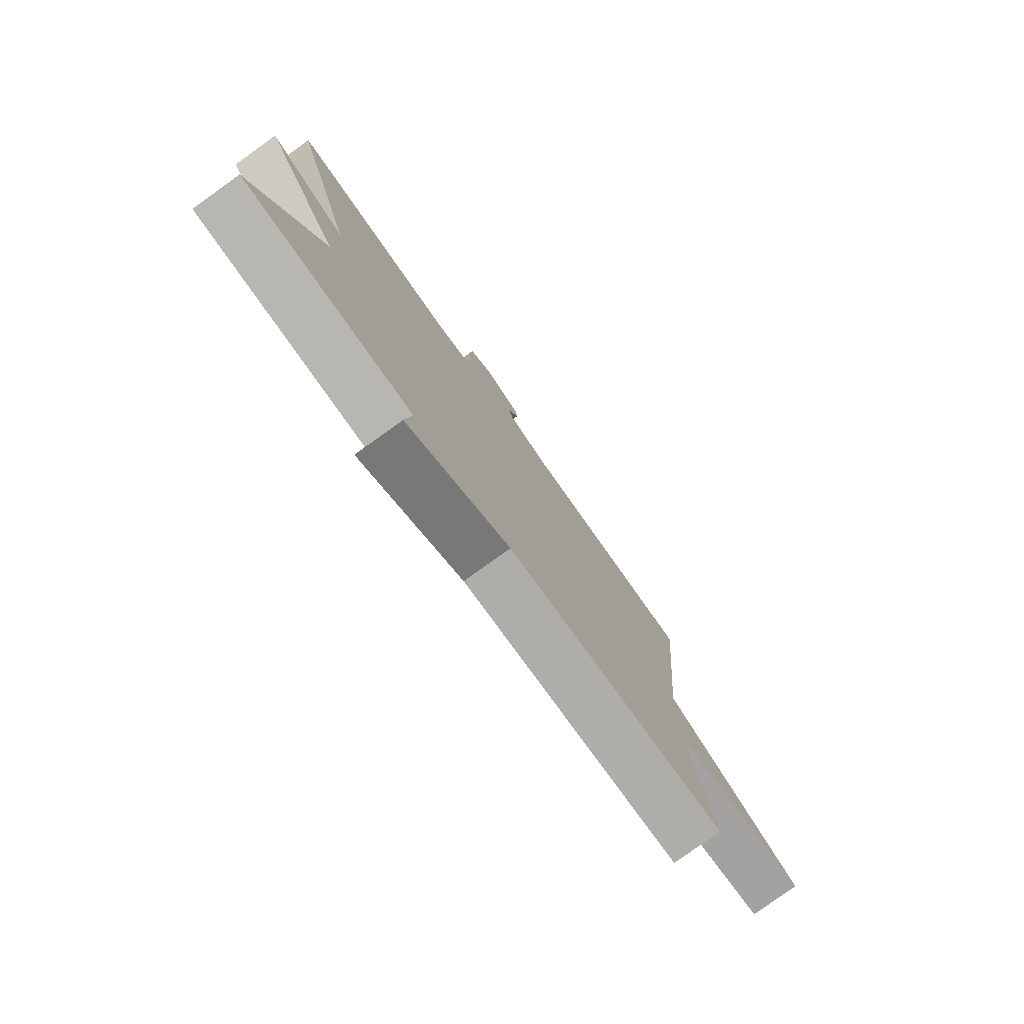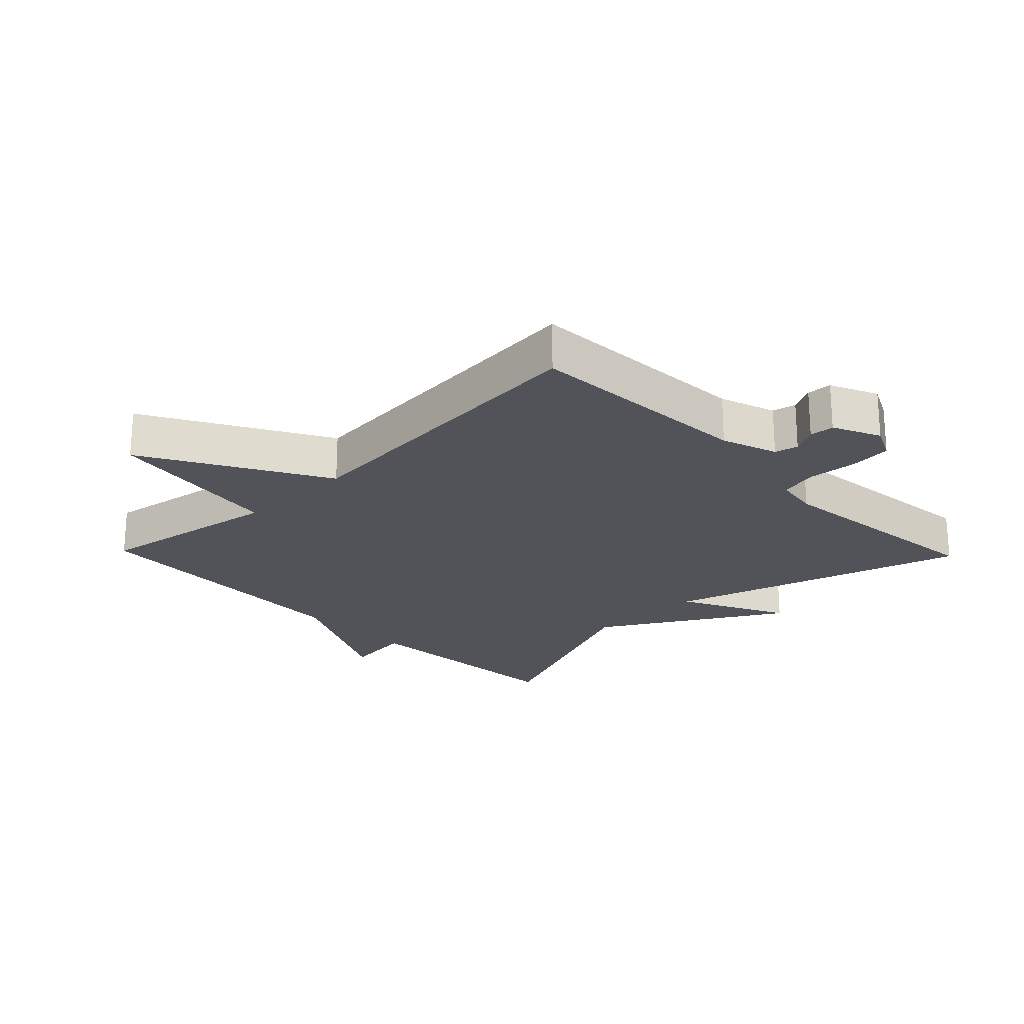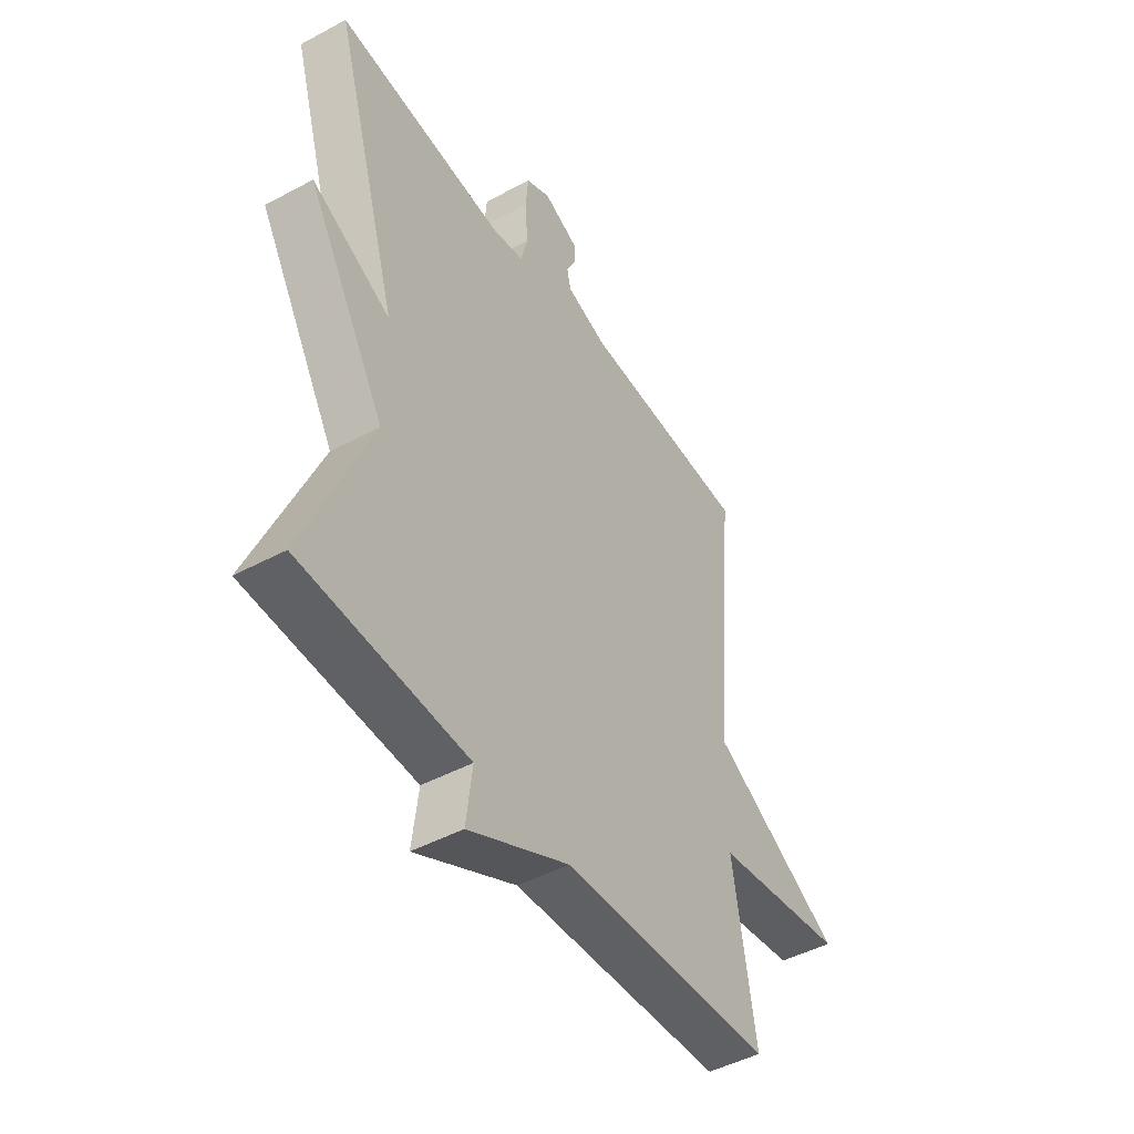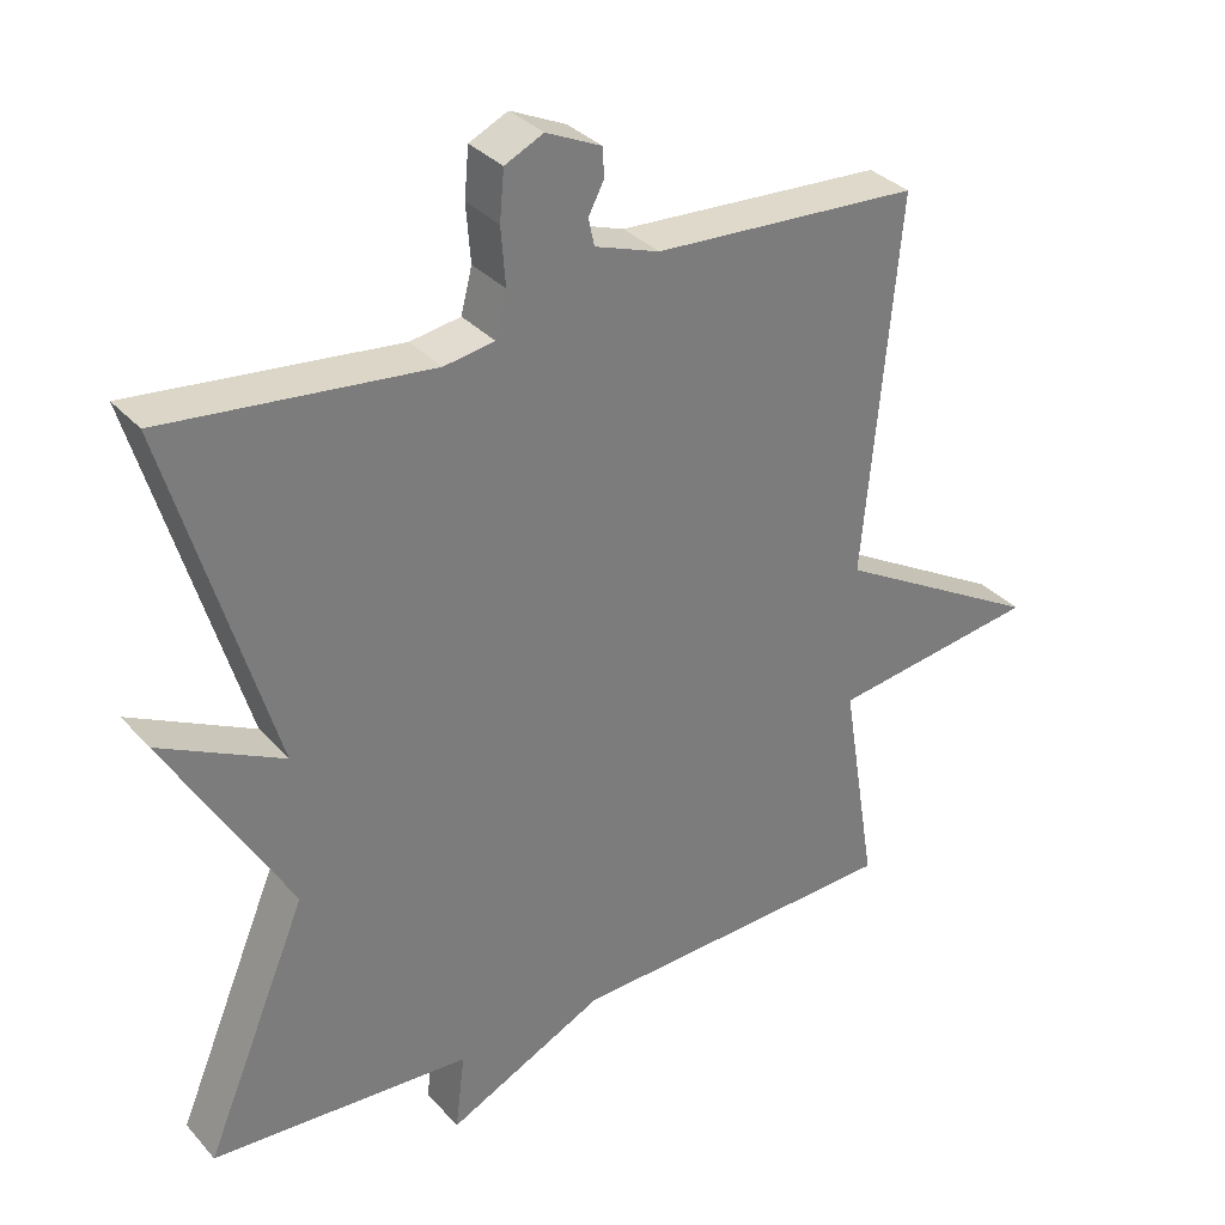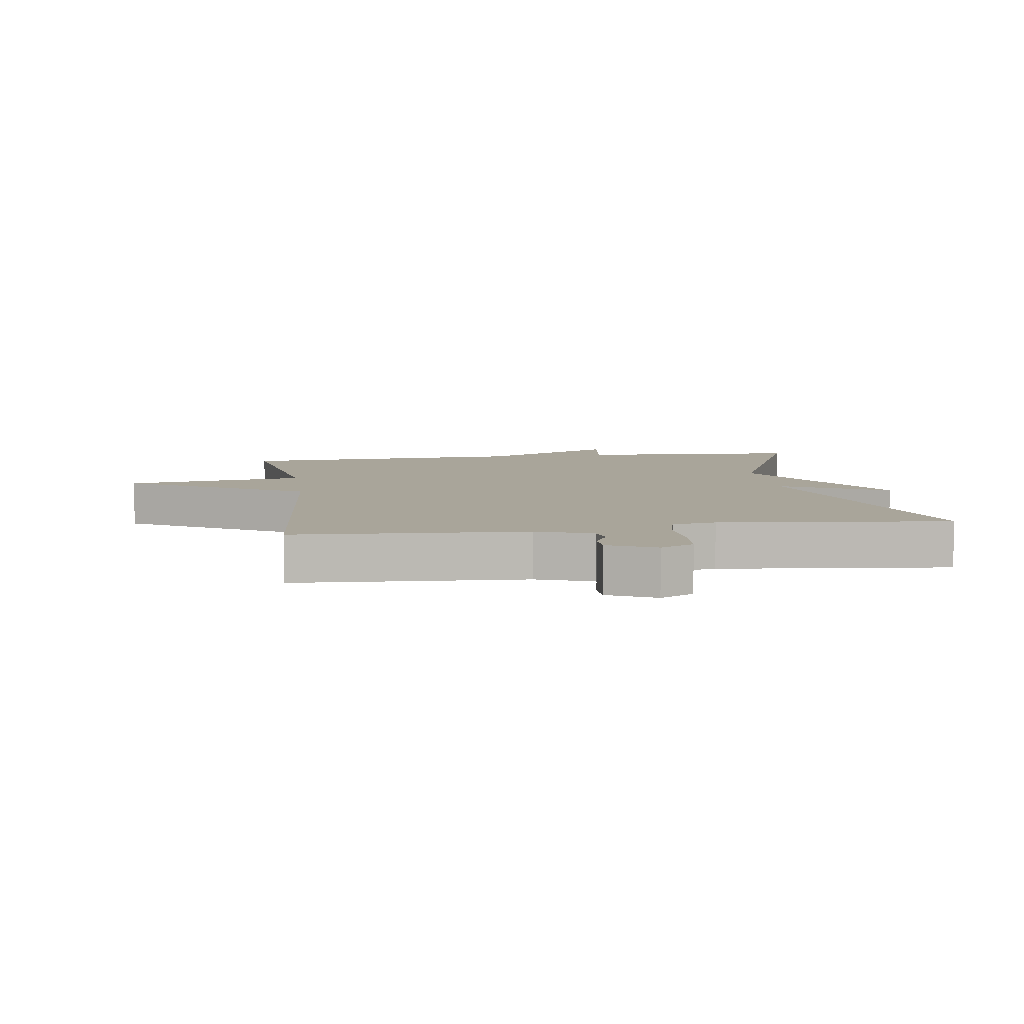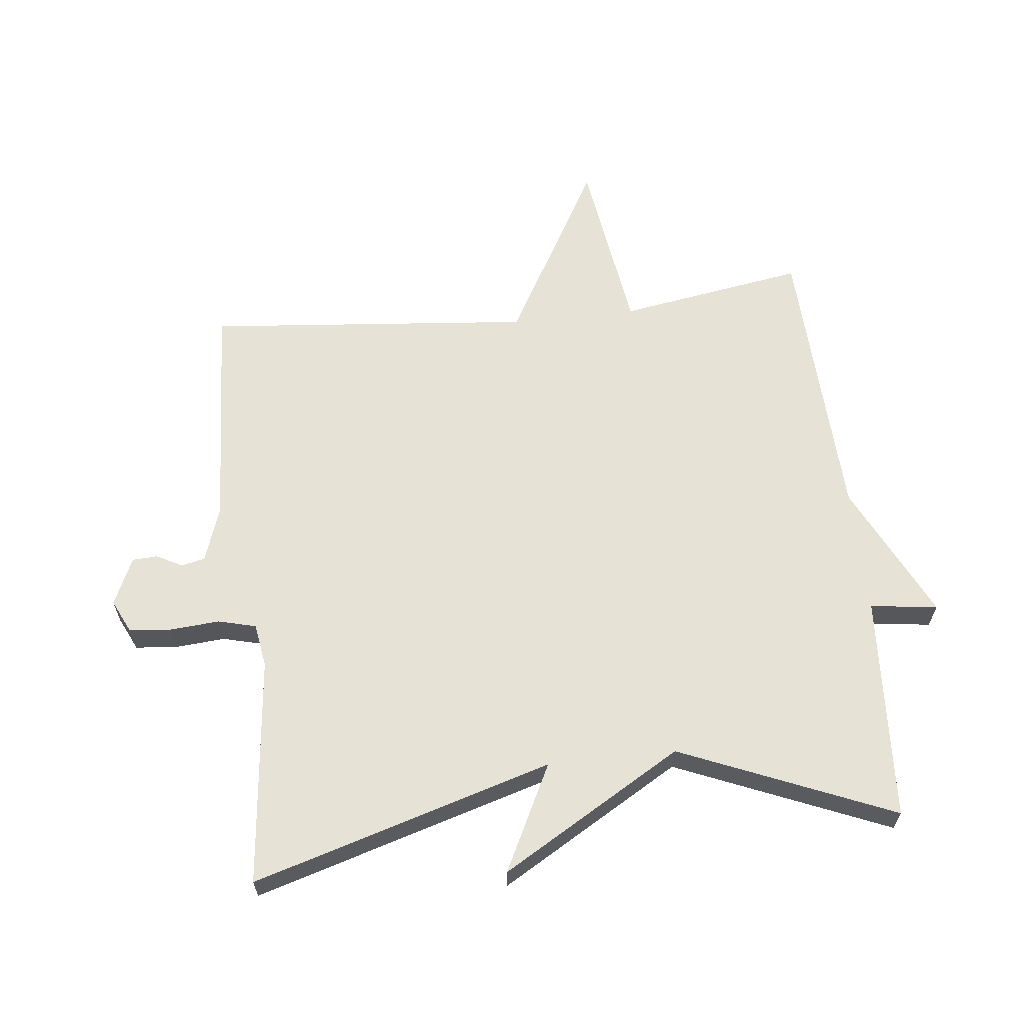
<metadata>
{"format":"obj","ext":"obj","renderer":"f3d","projection":"perspective","resolution":1024,"background":"white","views":[{"elev":-79.1,"azim":125.6,"up":"+Z"},{"elev":-22.7,"azim":-46.0,"up":"+Y"},{"elev":-46.6,"azim":121.5,"up":"+Z"},{"elev":33.0,"azim":145.4,"up":"+Z"},{"elev":7.5,"azim":-8.2,"up":"+Y"},{"elev":62.9,"azim":83.7,"up":"+Y"}]}
</metadata>
<code>
v -0.5 0.07 0.5
v -0.142 0.07 0.52
v -0.055 0.07 0.55
v -0.047 0.07 0.587
v -0.068 0.07 0.627
v -0.066 0.07 0.666
v 0.008 0.07 0.7
v 0.06 0.07 0.675
v 0.066 0.07 0.609
v 0.06 0.07 0.532
v 0.075 0.07 0.473
v 0.143 0.07 0.462
v 0.5 0.07 0.5
v 0.361 0.07 0.032
v 0.527 0.07 0.115
v 0.361 0.07 -0.168
v 0.5 0.07 -0.5
v 0.149 0.07 -0.52
v 0.162 0.07 -0.625
v -0.051 0.07 -0.52
v -0.5 0.07 -0.5
v -0.453 0.07 -0.209
v -0.733 0.07 -0.168
v -0.453 0.07 -0.009
v -0.5 0 0.5
v -0.142 0 0.52
v -0.055 0 0.55
v -0.047 0 0.587
v -0.068 0 0.627
v -0.066 0 0.666
v 0.008 0 0.7
v 0.06 0 0.675
v 0.066 0 0.609
v 0.06 0 0.532
v 0.075 0 0.473
v 0.143 0 0.462
v 0.5 0 0.5
v 0.361 0 0.032
v 0.527 0 0.115
v 0.361 0 -0.168
v 0.5 0 -0.5
v 0.149 0 -0.52
v 0.162 0 -0.625
v -0.051 0 -0.52
v -0.5 0 -0.5
v -0.453 0 -0.209
v -0.733 0 -0.168
v -0.453 0 -0.009
f 22 23 24
f 20 21 22
f 20 22 24
f 19 20 24
f 18 19 24
f 24 1 2
f 18 24 2
f 17 18 2
f 16 17 2
f 14 15 16
f 12 13 14
f 11 12 14 16
f 8 9 10
f 7 8 10
f 6 7 10
f 5 6 10
f 4 5 10
f 3 4 10 11
f 2 3 11 16
f 48 47 46
f 46 45 44
f 48 46 44
f 48 44 43
f 48 43 42
f 26 25 48
f 26 48 42
f 26 42 41
f 26 41 40
f 40 39 38
f 38 37 36
f 40 38 36 35
f 34 33 32
f 34 32 31
f 34 31 30
f 34 30 29
f 34 29 28
f 35 34 28 27
f 40 35 27 26
f 1 25 26 2
f 2 26 27 3
f 3 27 28 4
f 4 28 29 5
f 5 29 30 6
f 6 30 31 7
f 7 31 32 8
f 8 32 33 9
f 9 33 34 10
f 10 34 35 11
f 11 35 36 12
f 12 36 37 13
f 13 37 38 14
f 14 38 39 15
f 15 39 40 16
f 16 40 41 17
f 17 41 42 18
f 18 42 43 19
f 19 43 44 20
f 20 44 45 21
f 21 45 46 22
f 22 46 47 23
f 23 47 48 24
f 24 48 25 1

</code>
